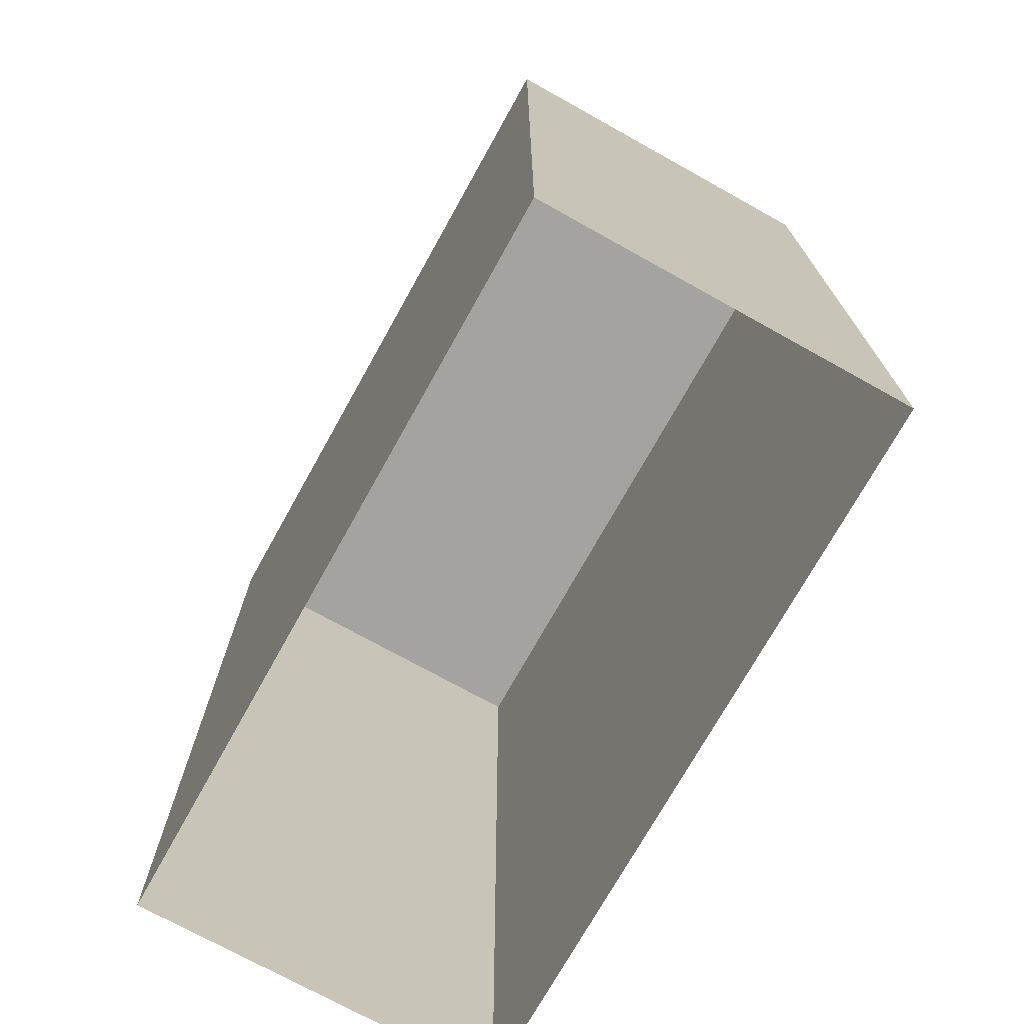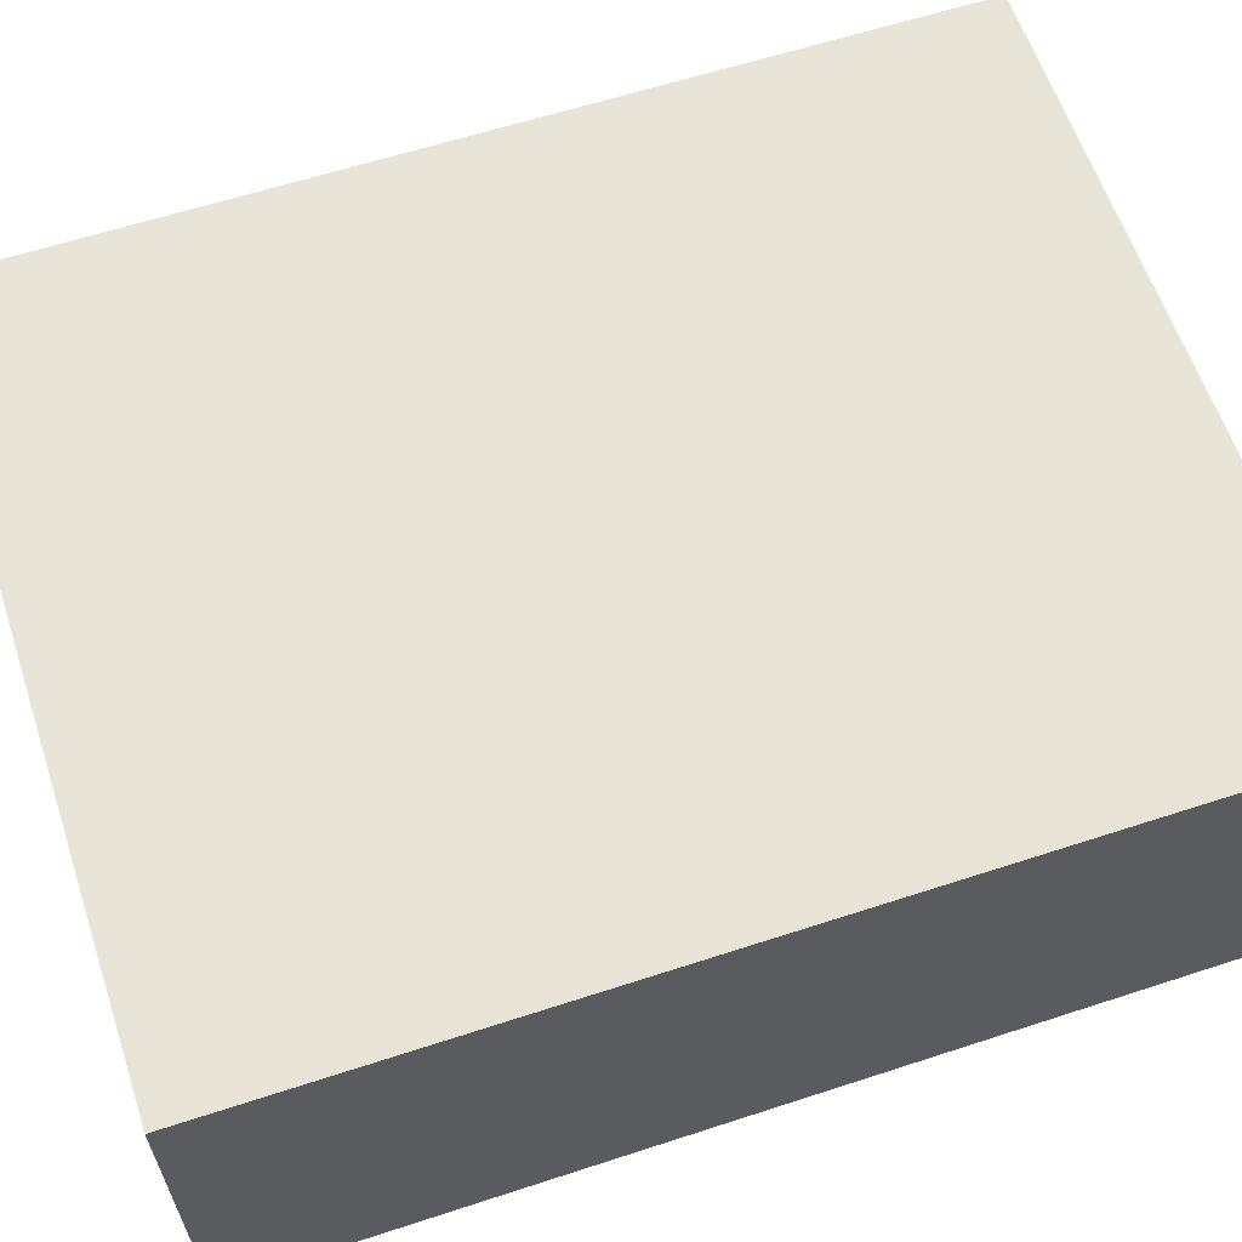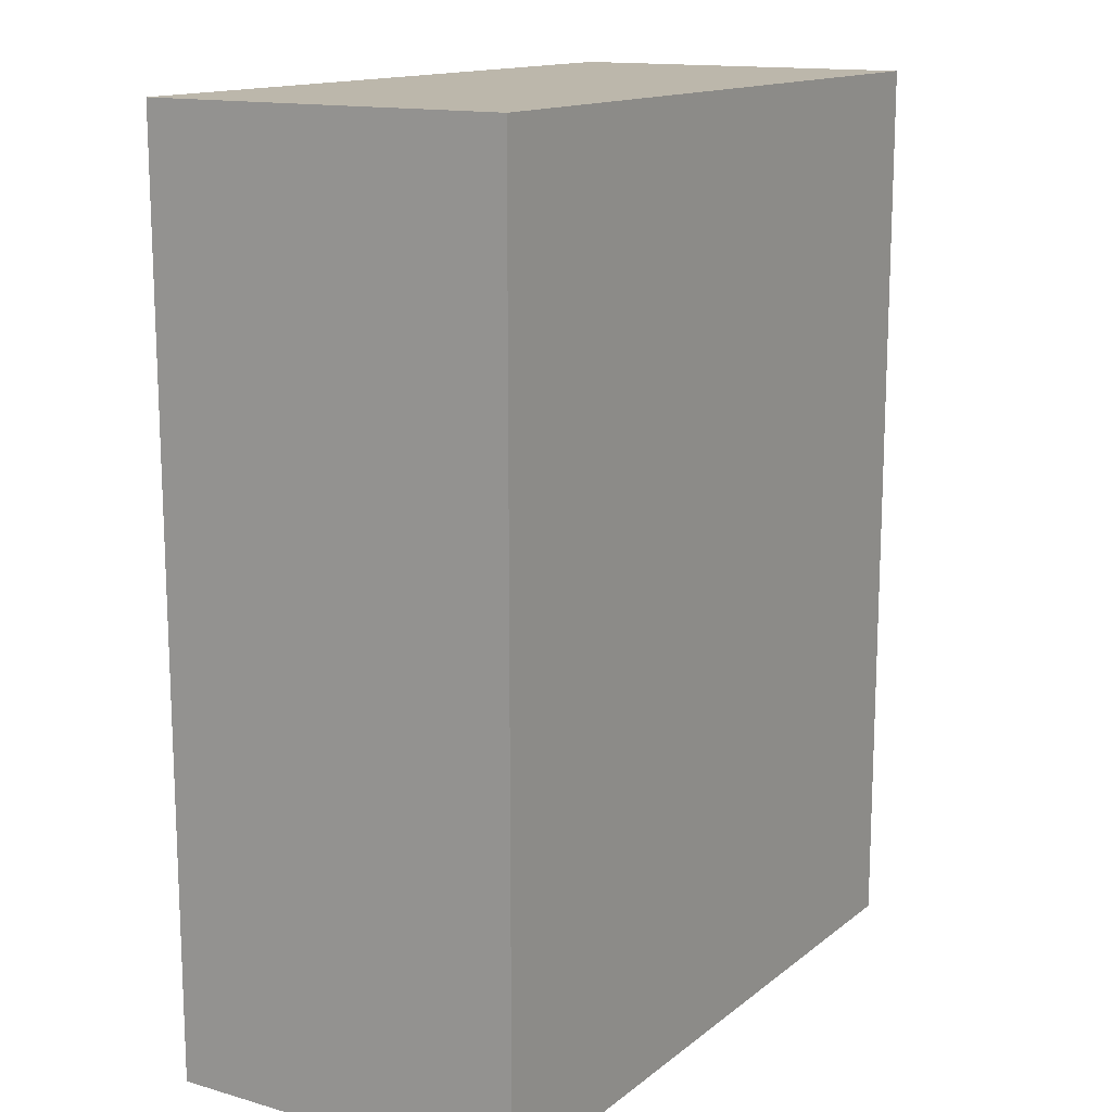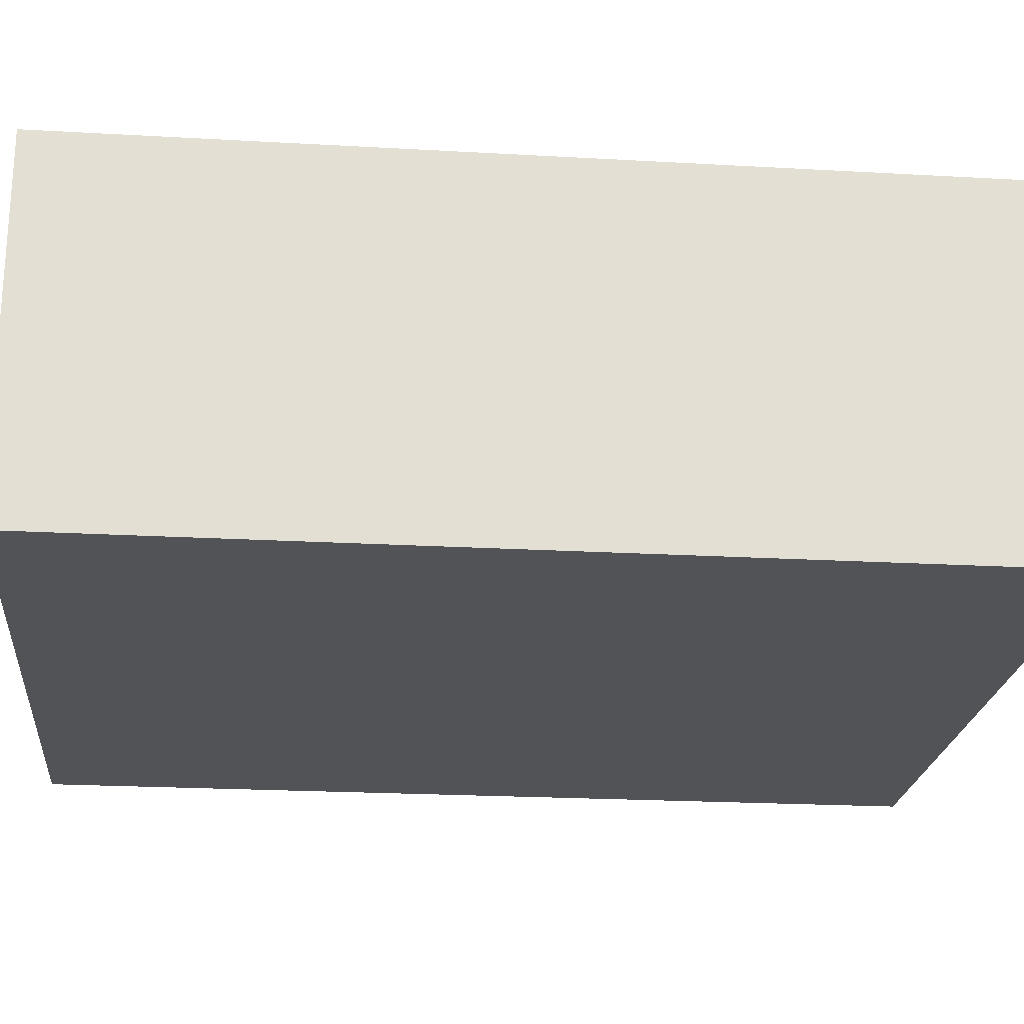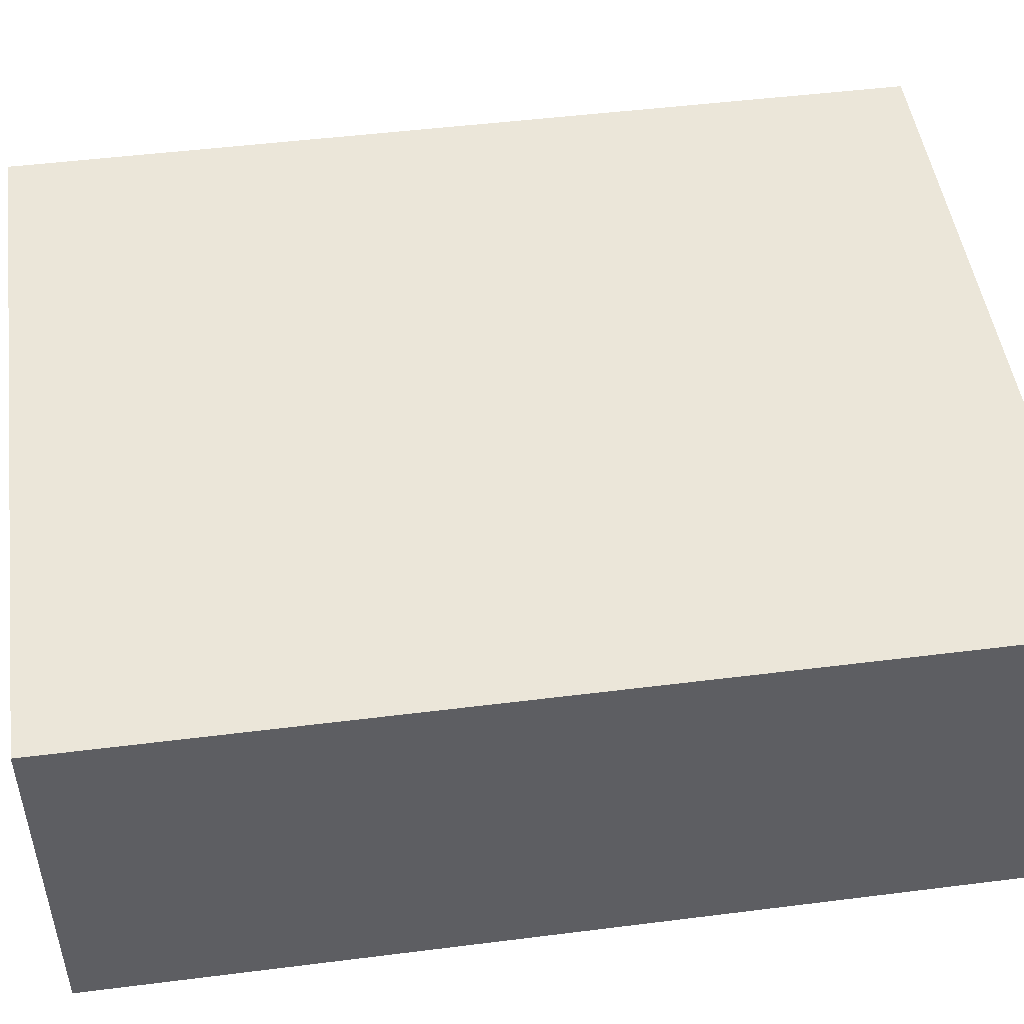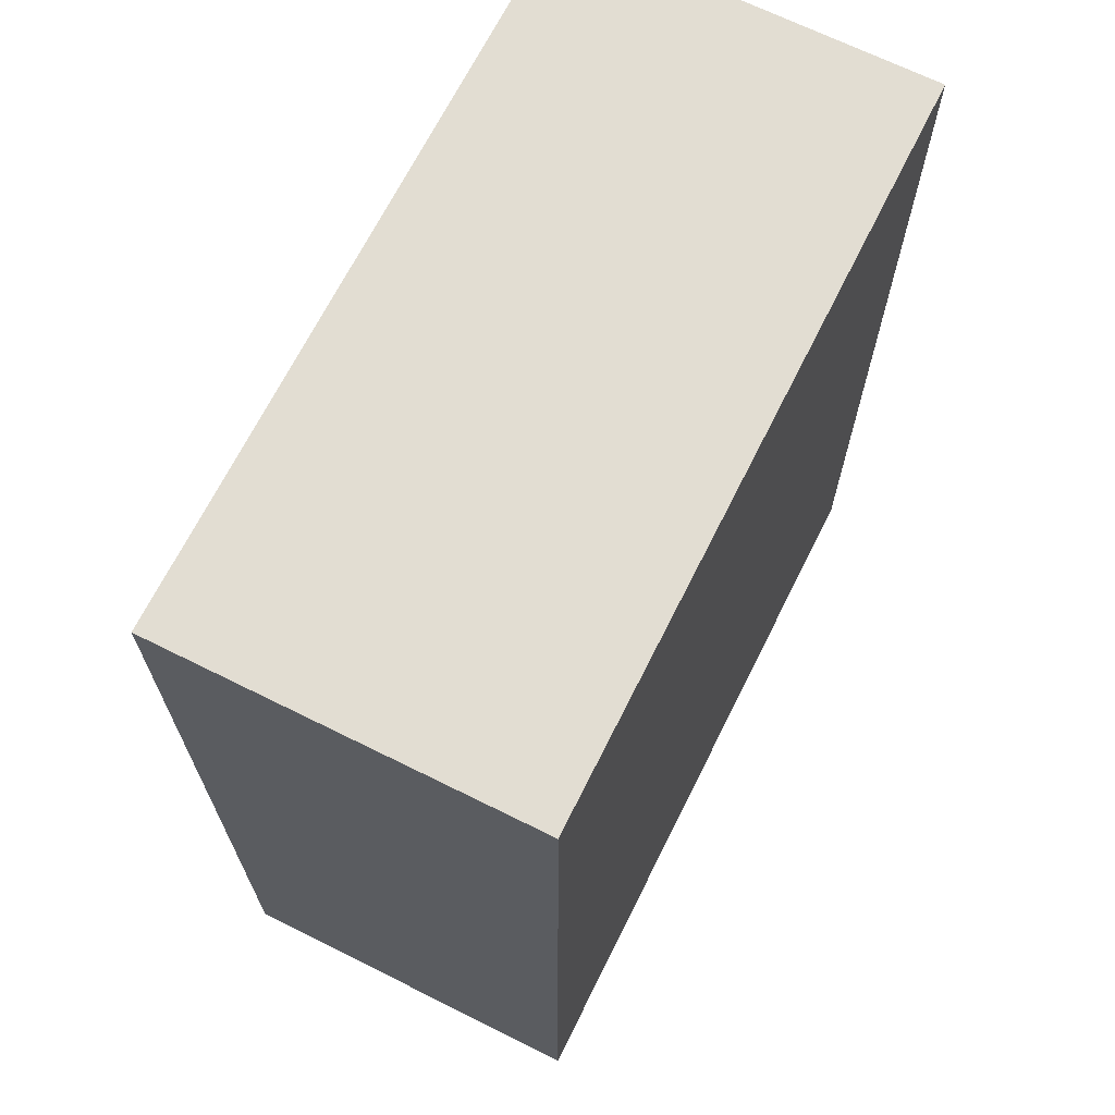
<metadata>
{"format":"obj","ext":"obj","renderer":"f3d","projection":"perspective","resolution":1024,"background":"white","views":[{"elev":-73.0,"azim":-119.1,"up":"+Y"},{"elev":61.3,"azim":-108.4,"up":"+Z"},{"elev":14.3,"azim":121.9,"up":"+Y"},{"elev":-22.3,"azim":84.4,"up":"+Z"},{"elev":48.5,"azim":82.0,"up":"+Z"},{"elev":68.1,"azim":-63.5,"up":"+Y"}]}
</metadata>
<code>
g Wall A-4
v -2 0 0
v -2 0 -1
v -2 2.5 -1
v -2 2.5 0
v 0 2.5 -1
v 0 0 -1
v 0 0 0
v 0 2.5 0
v 0 2.5 0
v 0 0 0
v -2 0 0
v -2 2.5 0
v 0 2.5 -1
v 0 2.5 0
v -2 2.5 0
v -2 2.5 -1
v -2 2.5 -1
v -2 0 -1
v 0 0 -1
v 0 2.5 -1
g Wall A-4_0
f 3 2 1
f 4 3 1
f 7 6 5
f 8 7 5
f 11 10 9
f 12 11 9
f 15 14 13
f 16 15 13
f 19 18 17
f 20 19 17

</code>
